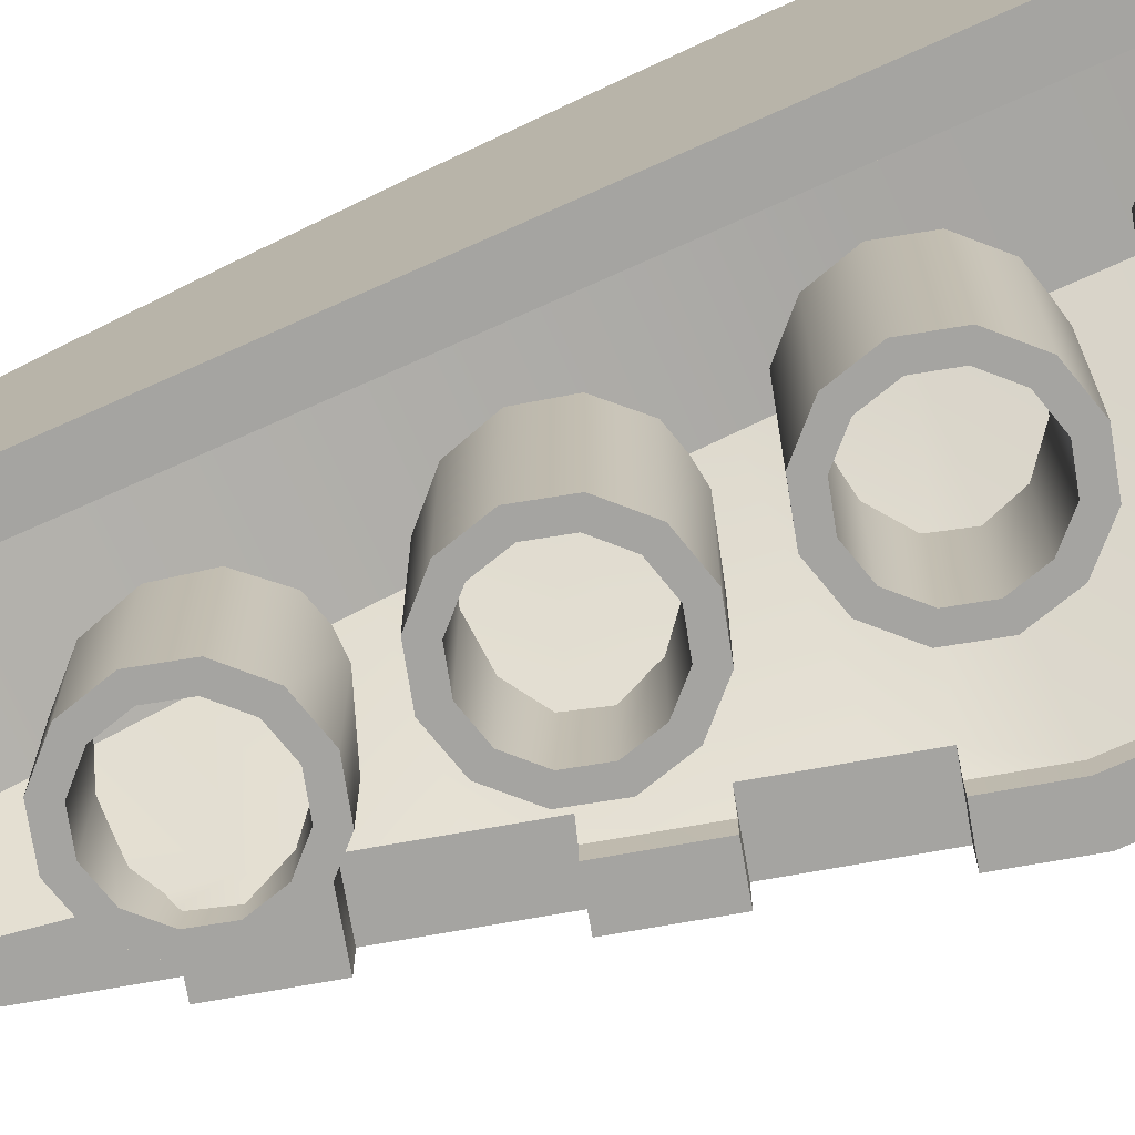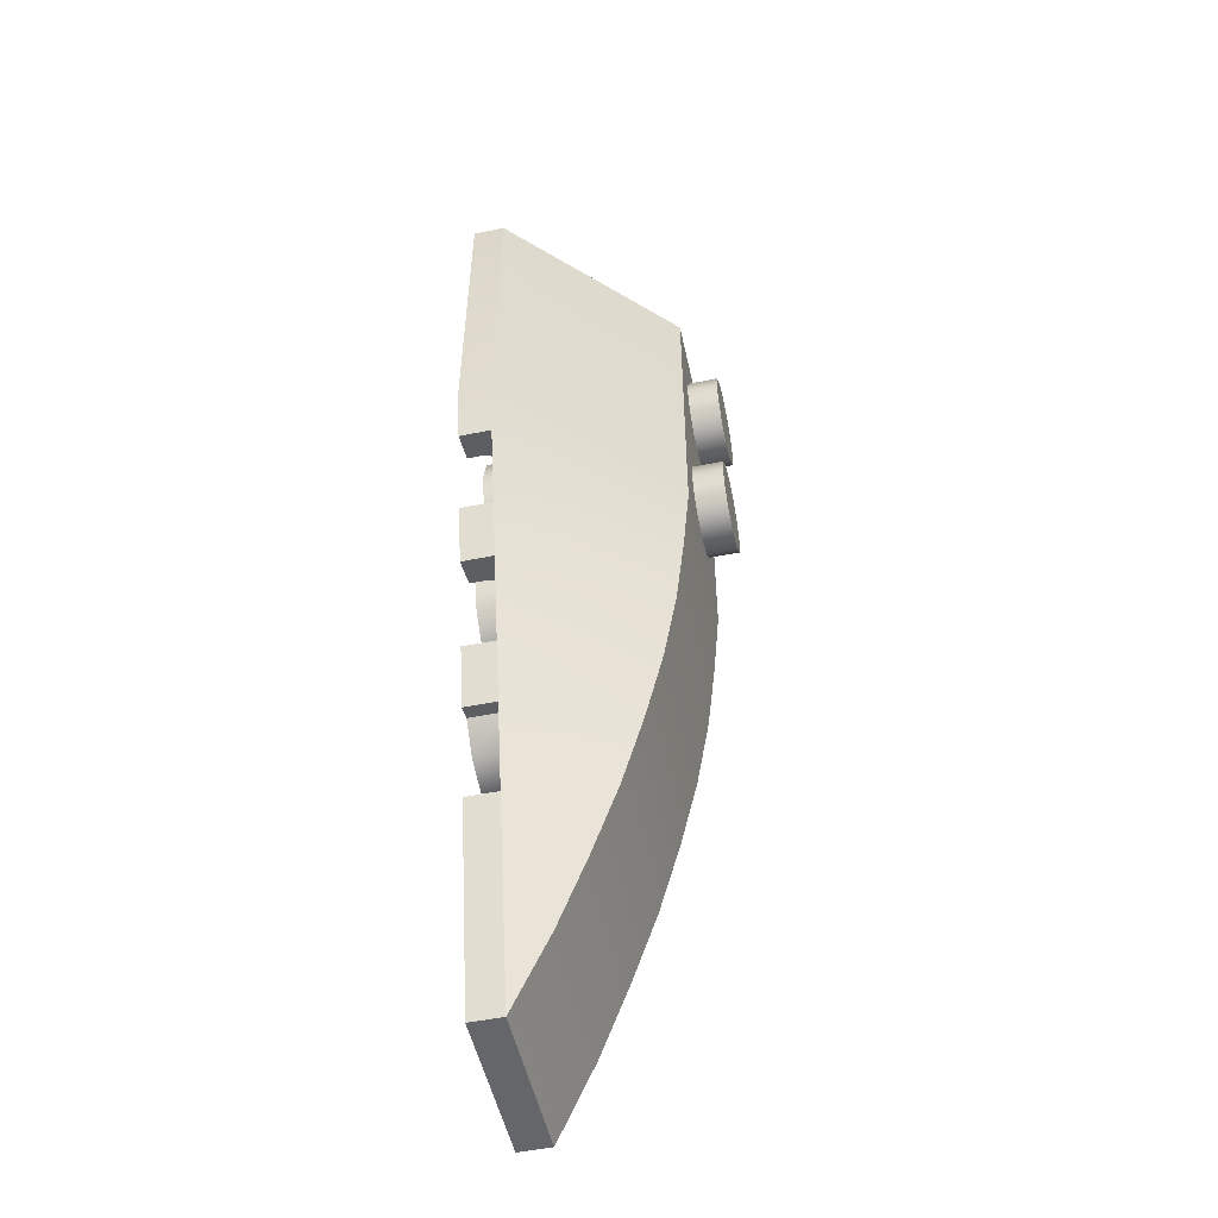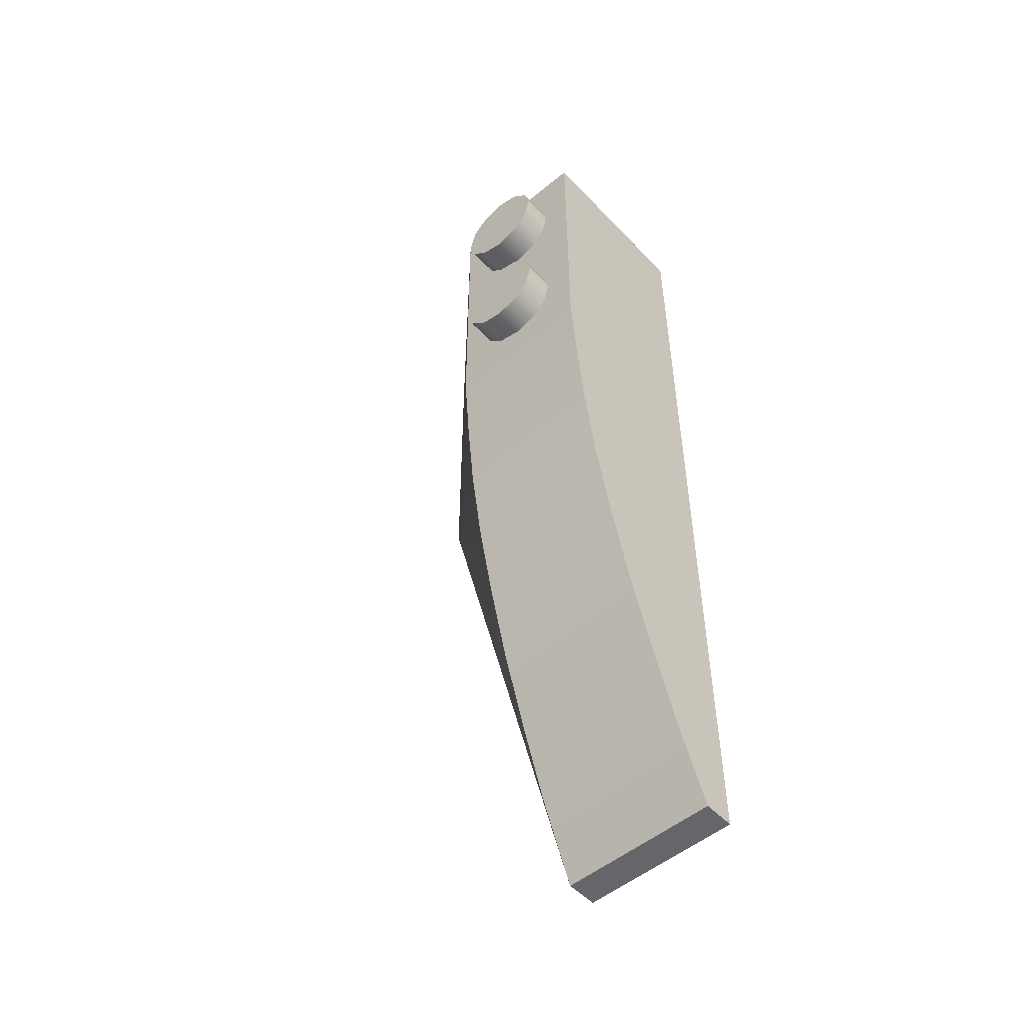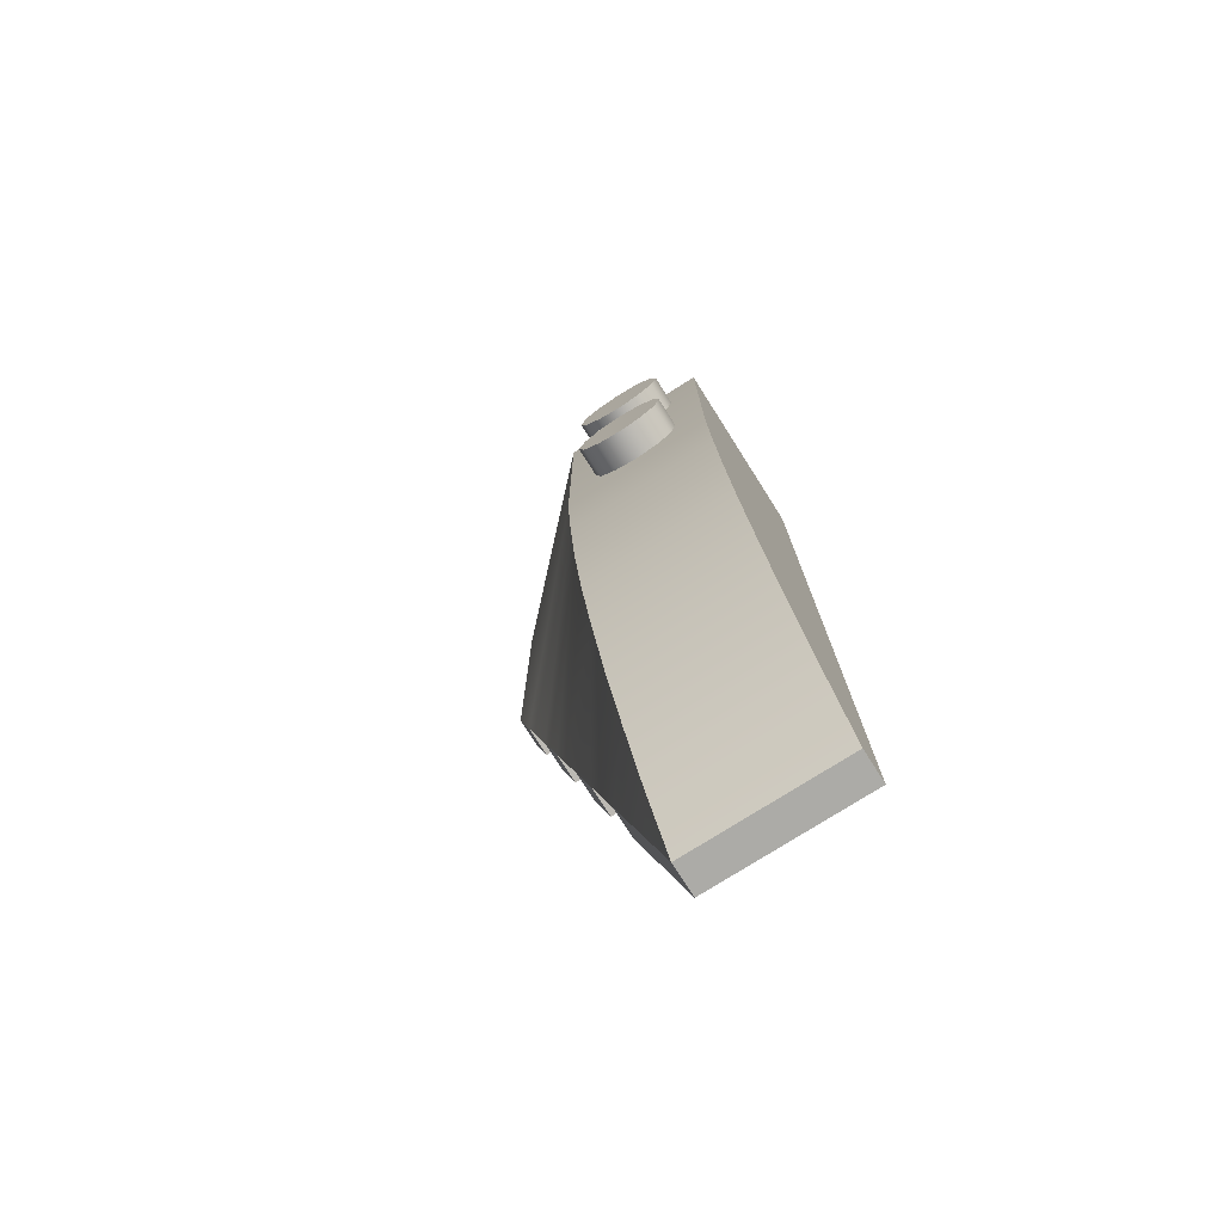
<metadata>
{"format":"obj","ext":"obj","renderer":"f3d","projection":"perspective","resolution":1024,"background":"white","views":[{"elev":-73.2,"azim":114.1,"up":"+Z"},{"elev":-51.9,"azim":-77.7,"up":"+Y"},{"elev":-51.9,"azim":41.9,"up":"+Y"},{"elev":-76.2,"azim":32.4,"up":"+Y"}]}
</metadata>
<code>
v  -10 -100 -24
v  10 20 -24
v  -30 20 -24
v  10 -100 -20
v  -10 -100 -20
v  10 20 0
v  -10 20 0
v  -30 -20 -24
v  -10 -20 0
v  10 -20 0
v  -10 -70.07 -8.735
v  -10 -60 -6
v  -10 -40 -2
v  -10 -30.02 -0.8801
v  10 -30.02 -0.8801
v  10 -40 -2
v  10 -60 -6
v  10 -70.07 -8.735
v  6 -20 -24
v  6 16 -24
v  -26 16 -24
v  6 -96 -20
v  6 -20 -4
v  6 16 -4
v  -8.34 16 -4
v  -8.34 -20 -4
v  -6.88 -96 -20
v  6 16 -20
v  -26 16 -21.66
v  6 -20 -20
v  -26 -19.51 -21.66
v  -6 -10 0
v  -5.196 -7 0
v  -3 -4.804 0
v  0 -4 0
v  3 -4.804 0
v  5.196 -7 0
v  6 -10 0
v  5.196 -13 0
v  3 -15.2 0
v  0 -16 0
v  -3 -15.2 0
v  -5.196 -13 0
v  -6 -10 4
v  -5.196 -7 4
v  -3 -4.804 4
v  0 -4 4
v  3 -4.804 4
v  5.196 -7 4
v  6 -10 4
v  5.196 -13 4
v  3 -15.2 4
v  0 -16 4
v  -3 -15.2 4
v  -5.196 -13 4
v  0 -10 4
v  -6 10 0
v  -5.196 13 0
v  -3 15.2 0
v  0 16 0
v  3 15.2 0
v  5.196 13 0
v  6 10 0
v  5.196 7 0
v  3 4.804 0
v  0 4 0
v  -3 4.804 0
v  -5.196 7 0
v  -6 10 4
v  -5.196 13 4
v  -3 15.2 4
v  0 16 4
v  3 15.2 4
v  5.196 13 4
v  6 10 4
v  5.196 7 4
v  3 4.804 4
v  0 4 4
v  -3 4.804 4
v  -5.196 7 4
v  0 10 4
v  -10 -89.87 -15.58
v  10 -89.87 -15.58
v  10 -80 -12
v  -10 -80 -12
v  -10 -50.05 -3.71
v  10 -50.05 -3.71
v  -30 20 -20
v  10 20 -20
v  -30 -20 -20
v  -25 -40 -24
v  -20 -60 -24
v  -15 -80 -24
v  -12.5 -90 -24
v  -27.5 -30 -20
v  -25 -40 -20
v  -22.5 -50 -20
v  -20 -60 -20
v  -17.5 -70 -20
v  -15 -80 -20
v  -12.5 -90 -20
v  -16.21 -75.17 -24
v  -18.95 -64.21 -24
v  -20.91 -56.35 -24
v  -20.91 -56.35 -20
v  -23.79 -44.83 -24
v  -23.79 -44.83 -20
v  -25.71 -37.17 -24
v  -25.71 -37.17 -20
v  -28.4 -26.39 -24
v  -28.4 -26.39 -20
v  10 -100 -24
v  10 -20 -24
v  10 -30.02 -24
v  10 -40 -24
v  10 -60 -24
v  10 -70.07 -24
v  10 -89.87 -24
v  10 -80 -24
v  10 -50.05 -24
v  6 -96 -24
v  6 -30.02 -24
v  6 -40 -24
v  6 -60 -24
v  6 -70.07 -24
v  6 -89.87 -24
v  6 -80 -24
v  6 -50.05 -24
v  6 -30.02 -20
v  6 -40 -20
v  6 -60 -20
v  6 -70.07 -20
v  6 -80 -20
v  6 -50.05 -20
v  6 -30.02 -4.875
v  6 -40 -6
v  6 -60 -10
v  6 -70.07 -12.73
v  6 -80 -16
v  6 -50.05 -7.725
v  6 -90.13 -20
v  -8.34 -30.02 -4.875
v  -8.34 -40 -6
v  -8.34 -80 -16
v  -8.34 -50.05 -7.725
v  -6.88 -96 -24
v  -10.88 -80 -24
v  -8.55 -89.28 -24
v  -12.22 -74.6 -24
v  -21.12 -39.03 -24
v  -19.91 -43.86 -24
v  -21.83 -36.2 -24
v  -20.88 -40 -21.66
v  -19.91 -43.86 -21.66
v  -21.83 -36.2 -21.66
v  -26 -19.51 -24
v  -24.52 -25.42 -24
v  -24.52 -25.42 -21.66
v  -22.37 -28.72 -20
v  -23.27 -25.11 -20
v  -17.61 -48.78 -20
v  -19.48 -40.01 -19.87
v  -18.9 -43.61 -20
v  -20.58 -35.89 -20
v  -10 8 -24
v  -10 8 -4
v  -10 6 -4
v  -10 6 -24
v  -14 6.928 -24
v  -14 6.928 -5.889
v  -13 5.196 -5.889
v  -13 5.196 -24
v  -16.93 4 -24
v  -16.93 4 -8.059
v  -15.2 3 -8.059
v  -15.2 3 -24
v  -18 0 -24
v  -18 0 -9.185
v  -16 0 -9.185
v  -16 0 -24
v  -16.93 -4 -24
v  -16.93 -4 -8.059
v  -15.2 -3 -8.059
v  -15.2 -3 -24
v  -14 -6.928 -24
v  -14 -6.928 -5.889
v  -13 -5.196 -5.889
v  -13 -5.196 -24
v  -10 -8 -24
v  -10 -8 -4
v  -10 -6 -4
v  -10 -6 -24
v  -6 -6.928 -24
v  -6 -6.928 -4
v  -7 -5.196 -4
v  -7 -5.196 -24
v  -3.072 -4 -24
v  -3.072 -4 -4
v  -4.804 -3 -4
v  -4.804 -3 -24
v  -2 -0 -24
v  -2 0 -4
v  -4 0 -4
v  -4 0 -24
v  -3.072 4 -24
v  -3.072 4 -4
v  -4.804 3 -4
v  -4.804 3 -24
v  -6 6.928 -24
v  -6 6.928 -4
v  -7 5.196 -4
v  -7 5.196 -24
v  -10 -12 -24
v  -10 -12 -4
v  -10 -14 -4
v  -10 -14 -24
v  -14 -13.07 -24
v  -14 -13.07 -5.889
v  -13 -14.8 -5.889
v  -13 -14.8 -24
v  -16.93 -16 -24
v  -16.93 -16 -8.059
v  -15.2 -17 -8.059
v  -15.2 -17 -24
v  -18 -20 -24
v  -18 -20 -9.185
v  -16 -20 -9.185
v  -16 -20 -24
v  -16.93 -24 -24
v  -16.93 -24 -8.059
v  -15.2 -23 -8.059
v  -15.2 -23 -24
v  -14 -26.93 -24
v  -14 -26.93 -5.889
v  -13 -25.2 -5.889
v  -13 -25.2 -24
v  -10 -28 -24
v  -10 -28 -4
v  -10 -26 -4
v  -10 -26 -24
v  -6 -26.93 -24
v  -6 -26.93 -4
v  -7 -25.2 -4
v  -7 -25.2 -24
v  -3.072 -24 -24
v  -3.072 -24 -4
v  -4.804 -23 -4
v  -4.804 -23 -24
v  -2 -20 -24
v  -2 -20 -4
v  -4 -20 -4
v  -4 -20 -24
v  -3.072 -16 -24
v  -3.072 -16 -4
v  -4.804 -17 -4
v  -4.804 -17 -24
v  -6 -13.07 -24
v  -6 -13.07 -4
v  -7 -14.8 -4
v  -7 -14.8 -24
v  -10 -32 -24
v  -10 -32 -4
v  -10 -34 -4
v  -10 -34 -24
v  -14 -33.07 -24
v  -14 -33.07 -7.997
v  -13 -34.8 -7.997
v  -13 -34.8 -24
v  -16.93 -36 -24
v  -16.93 -36 -11.19
v  -15.2 -37 -11.19
v  -15.2 -37 -24
v  -18 -40 -24
v  -18 -40 -12.63
v  -16 -40 -12.63
v  -16 -40 -24
v  -16.93 -44 -24
v  -16.93 -44 -12.4
v  -15.2 -43 -11.19
v  -15.2 -43 -24
v  -14 -46.93 -24
v  -14 -46.93 -9.208
v  -13 -45.2 -7.997
v  -13 -45.2 -24
v  -10 -48 -24
v  -10 -48 -4
v  -10 -46 -4
v  -10 -46 -24
v  -6 -46.93 -24
v  -6 -46.93 -4
v  -7 -45.2 -4
v  -7 -45.2 -24
v  -3.072 -44 -24
v  -3.072 -44 -4
v  -4.804 -43 -4
v  -4.804 -43 -24
v  -2 -40 -24
v  -2 -40 -4
v  -4 -40 -4
v  -4 -40 -24
v  -3.072 -36 -24
v  -3.072 -36 -4
v  -4.804 -37 -4
v  -4.804 -37 -24
v  -6 -33.07 -24
v  -6 -33.07 -4
v  -7 -34.8 -4
v  -7 -34.8 -24
v  -10 -52 -24
v  -10 -54 -24
v  -14 -53.07 -24
v  -13 -54.8 -24
v  -16.03 -55.12 -24
v  -15.2 -57 -24
v  -18 -60 -24
v  -16 -60 -24
v  -16.96 -63.71 -24
v  -15.2 -63 -24
v  -14 -66.93 -24
v  -13 -65.2 -24
v  -10 -68 -24
v  -10 -68 -8.797
v  -10 -66 -24
v  -6 -66.93 -24
v  -6 -66.93 -8.473
v  -7 -65.2 -8.203
v  -7 -65.2 -24
v  -3.072 -64 -24
v  -3.072 -64 -8.072
v  -4.804 -63 -7.327
v  -4.804 -63 -24
v  -2 -60 -24
v  -2 -60 -8.329
v  -4 -60 -6.526
v  -4 -60 -24
v  -3.072 -56 -24
v  -3.072 -56 -8.329
v  -4.804 -57 -5.6
v  -4.804 -57 -24
v  -6 -53.07 -24
v  -6 -53.07 -8.329
v  -7 -54.8 -5.281
v  -7 -54.8 -24
v  -18.95 -64.21 -20
v  -16.96 -63.71 -20
v  -10 -52 -7.921
v  -14 -53.07 -14.61
v  -8.34 -60 -10
v  -10 -54 -10.47
v  -13 -54.8 -14.57
v  -15.2 -57 -18.85
v  -16 -60 -20
v  -15.2 -63 -20
v  -13 -65.2 -14.57
v  -10 -66 -10.47
v  -16.92 -56.33 -22
v  -16.1 -60 -22
v  -15.06 -65.15 -22
v  -8.34 -70.07 -12.73
v  -16.03 -55.12 -20
v  -14.87 -60 -20
v  -14 -66.93 -20
v  -8.34 -90.13 -20
v  -10.88 -80 -21.66
v  -10 -72 -24
v  -10 -72 -10.52
v  -10 -74 -16.17
v  -10 -74 -24
v  -6 -86.93 -24
v  -7 -85.2 -24
v  -3.072 -84 -24
v  -3.072 -84 -13.92
v  -4.804 -83 -13.69
v  -4.804 -83 -24
v  -2 -80 -24
v  -2 -80 -12.38
v  -4 -80 -12.71
v  -4 -80 -24
v  -3.072 -76 -24
v  -3.072 -76 -11.02
v  -4.804 -77 -11.56
v  -4.804 -77 -24
v  -6 -73.07 -24
v  -6 -73.07 -10.37
v  -7 -74.8 -10.7
v  -7 -74.8 -24
v  -8.941 -87.72 -24
v  -9.411 -85.84 -24
v  -12.69 -72.72 -24
v  -12.22 -74.6 -21.66
v  -7 -85.2 -14.31
v  -9.415 -85.84 -20.7
v  -16.21 -75.17 -20
v  -12.69 -72.72 -20
v  -6 -86.93 -14.94
v  -8.945 -87.72 -20.4
g 41747
f 86 12 17 87
f 112 4 5 1
f 2 3 88 89
f 6 10 113 89
f 2 89 113
f 24 23 26 25
f 7 9 10 6
f 9 14 15 10
f 14 13 16 15
f 84 18 11 85
f 18 17 12 11
f 113 19 20 2
f 2 20 21 3
f 3 21 156 8
f 1 146 121 112
f 121 22 141
f 19 30 28 20
f 21 20 28 29
f 156 21 29 31
f 146 27 22 121
f 27 363 141 22
f 24 28 30 23
f 25 29 28 24
f 26 31 29 25
f 32 44 45 33
f 33 45 46 34
f 34 46 47 35
f 35 47 48 36
f 36 48 49 37
f 37 49 50 38
f 38 50 51 39
f 39 51 52 40
f 40 52 53 41
f 41 53 54 42
f 42 54 55 43
f 43 55 44 32
f 44 56 45
f 45 56 46
f 46 56 47
f 47 56 48
f 48 56 49
f 49 56 50
f 50 56 51
f 51 56 52
f 52 56 53
f 53 56 54
f 54 56 55
f 55 56 44
f 57 69 70 58
f 58 70 71 59
f 59 71 72 60
f 60 72 73 61
f 61 73 74 62
f 62 74 75 63
f 63 75 76 64
f 64 76 77 65
f 65 77 78 66
f 66 78 79 67
f 67 79 80 68
f 68 80 69 57
f 69 81 70
f 70 81 71
f 71 81 72
f 72 81 73
f 73 81 74
f 74 81 75
f 75 81 76
f 76 81 77
f 77 81 78
f 78 81 79
f 79 81 80
f 80 81 69
f 4 83 82 5
f 83 84 85 82
f 13 86 87 16
f 6 89 88 7
f 9 90 111 95
f 9 95 14
f 3 8 90 88
f 88 90 9 7
f 5 101 94 1
f 101 100 93 94
f 344 98 92 103
f 108 91 96 109
f 82 101 5
f 82 85 100 101
f 393 100 85 99
f 11 99 85
f 12 98 344 99
f 12 99 11
f 105 98 12 97
f 86 97 12
f 13 96 107 97
f 13 97 86
f 14 95 109 96
f 14 96 13
f 100 393 102 93
f 98 105 104 92
f 91 106 107 96
f 8 110 111 90
f 15 114 113 10
f 16 115 114 15
f 87 120 115 16
f 18 117 116 17
f 84 119 117 18
f 4 112 118 83
f 83 118 119 84
f 17 116 120 87
f 114 122 19 113
f 115 123 122 114
f 120 128 123 115
f 117 125 124 116
f 119 127 125 117
f 112 121 126 118
f 118 126 127 119
f 116 124 128 120
f 122 129 30 19
f 123 130 129 122
f 128 134 130 123
f 125 132 131 124
f 127 133 132 125
f 121 141 126
f 126 141 133 127
f 124 131 134 128
f 129 135 23 30
f 130 136 135 129
f 134 140 136 130
f 132 138 137 131
f 133 139 138 132
f 133 141 139
f 131 137 140 134
f 135 142 26 23
f 136 143 142 135
f 140 145 143 136
f 359 348 137 138
f 139 144 359 138
f 141 363 144 139
f 137 348 145 140
f 102 149 147 93
f 93 147 388 94
f 94 148 146 1
f 146 148 363 27
f 108 152 150 91
f 91 150 151 106
f 152 155 153 150
f 150 153 154 151
f 8 156 157 110
f 156 31 158 157
f 95 159 164 109
f 111 160 159 95
f 97 161 360 105
f 107 163 161 97
f 155 152 108 109
f 158 111 110 157
f 154 107 106 151
f 111 158 160
f 107 154 163
f 109 164 155
f 155 164 162 153
f 153 162 163 154
f 158 31 160
f 165 169 170 166
f 167 171 172 168
f 168 172 169 165
f 169 173 174 170
f 171 175 176 172
f 172 176 173 169
f 173 177 178 174
f 175 179 180 176
f 176 180 177 173
f 177 181 182 178
f 179 183 184 180
f 180 184 181 177
f 181 185 186 182
f 183 187 188 184
f 184 188 185 181
f 185 189 190 186
f 187 191 192 188
f 188 192 189 185
f 189 193 194 190
f 191 195 196 192
f 192 196 193 189
f 193 197 198 194
f 195 199 200 196
f 196 200 197 193
f 197 201 202 198
f 199 203 204 200
f 200 204 201 197
f 201 205 206 202
f 203 207 208 204
f 204 208 205 201
f 205 209 210 206
f 207 211 212 208
f 208 212 209 205
f 209 165 166 210
f 211 167 168 212
f 212 168 165 209
f 213 217 218 214
f 215 219 220 216
f 216 220 217 213
f 217 221 222 218
f 219 223 224 220
f 220 224 221 217
f 221 225 226 222
f 223 227 228 224
f 224 228 225 221
f 225 229 230 226
f 227 231 232 228
f 228 232 229 225
f 229 233 234 230
f 231 235 236 232
f 232 236 233 229
f 233 237 238 234
f 235 239 240 236
f 236 240 237 233
f 237 241 242 238
f 239 243 244 240
f 240 244 241 237
f 241 245 246 242
f 243 247 248 244
f 244 248 245 241
f 245 249 250 246
f 247 251 252 248
f 248 252 249 245
f 249 253 254 250
f 251 255 256 252
f 252 256 253 249
f 253 257 258 254
f 255 259 260 256
f 256 260 257 253
f 257 213 214 258
f 259 215 216 260
f 260 216 213 257
f 160 31 26
f 160 26 142 159
f 164 142 143 162
f 159 142 164
f 143 145 163 162
f 261 265 266 262
f 263 267 268 264
f 264 268 265 261
f 265 269 270 266
f 267 271 272 268
f 268 272 269 265
f 269 273 274 270
f 271 275 276 272
f 272 276 273 269
f 273 277 278 274
f 275 279 280 276
f 276 280 277 273
f 277 281 282 278
f 279 283 284 280
f 280 284 281 277
f 281 285 286 282
f 283 287 288 284
f 284 288 285 281
f 285 289 290 286
f 287 291 292 288
f 288 292 289 285
f 289 293 294 290
f 291 295 296 292
f 292 296 293 289
f 293 297 298 294
f 295 299 300 296
f 296 300 297 293
f 297 301 302 298
f 299 303 304 300
f 300 304 301 297
f 301 305 306 302
f 303 307 308 304
f 304 308 305 301
f 305 261 262 306
f 307 263 264 308
f 308 264 261 305
f 310 312 311 309
f 312 314 313 311
f 314 316 315 313
f 316 318 317 315
f 318 320 319 317
f 320 323 321 319
f 321 324 325 322
f 355 326 327 323
f 323 327 324 321
f 324 328 329 325
f 326 330 331 327
f 327 331 328 324
f 328 332 333 329
f 330 334 335 331
f 331 335 332 328
f 332 336 337 333
f 334 338 339 335
f 335 339 336 332
f 336 340 341 337
f 338 342 343 339
f 339 343 340 336
f 340 309 346 341
f 342 349 310 343
f 343 310 309 340
f 315 317 103 92
f 315 92 104 313
f 313 104 105 360
f 319 362 345 317
f 317 345 344 103
f 311 347 346 309
f 311 313 360 347
f 310 349 350 312
f 312 350 351 314
f 314 351 352 316
f 316 352 353 318
f 318 353 354 320
f 320 354 355 323
f 348 361 360 145
f 359 362 361 348
f 356 360 361 357
f 361 362 358 357
f 388 147 364 392
f 392 364 144 396
f 363 396 144
f 149 390 364 147
f 390 359 144 364
f 362 99 344 345
f 148 387 396 363
f 94 387 148
f 94 388 387
f 368 149 389 365
f 369 371 372 395
f 391 373 374 370
f 370 374 371 369
f 371 375 376 372
f 373 377 378 374
f 374 378 375 371
f 375 379 380 376
f 377 381 382 378
f 378 382 379 375
f 379 383 384 380
f 381 385 386 382
f 382 386 383 379
f 383 365 366 384
f 385 367 368 386
f 386 368 365 383
f 387 388 370 369
f 368 367 390 149
f 388 392 391 370
f 389 149 102
f 102 393 394 389
f 394 393 99 362
f 369 395 396 387
f 362 319 321 322
f 394 366 365 389
f 359 390 362
f 145 360 161
f 163 145 161

</code>
